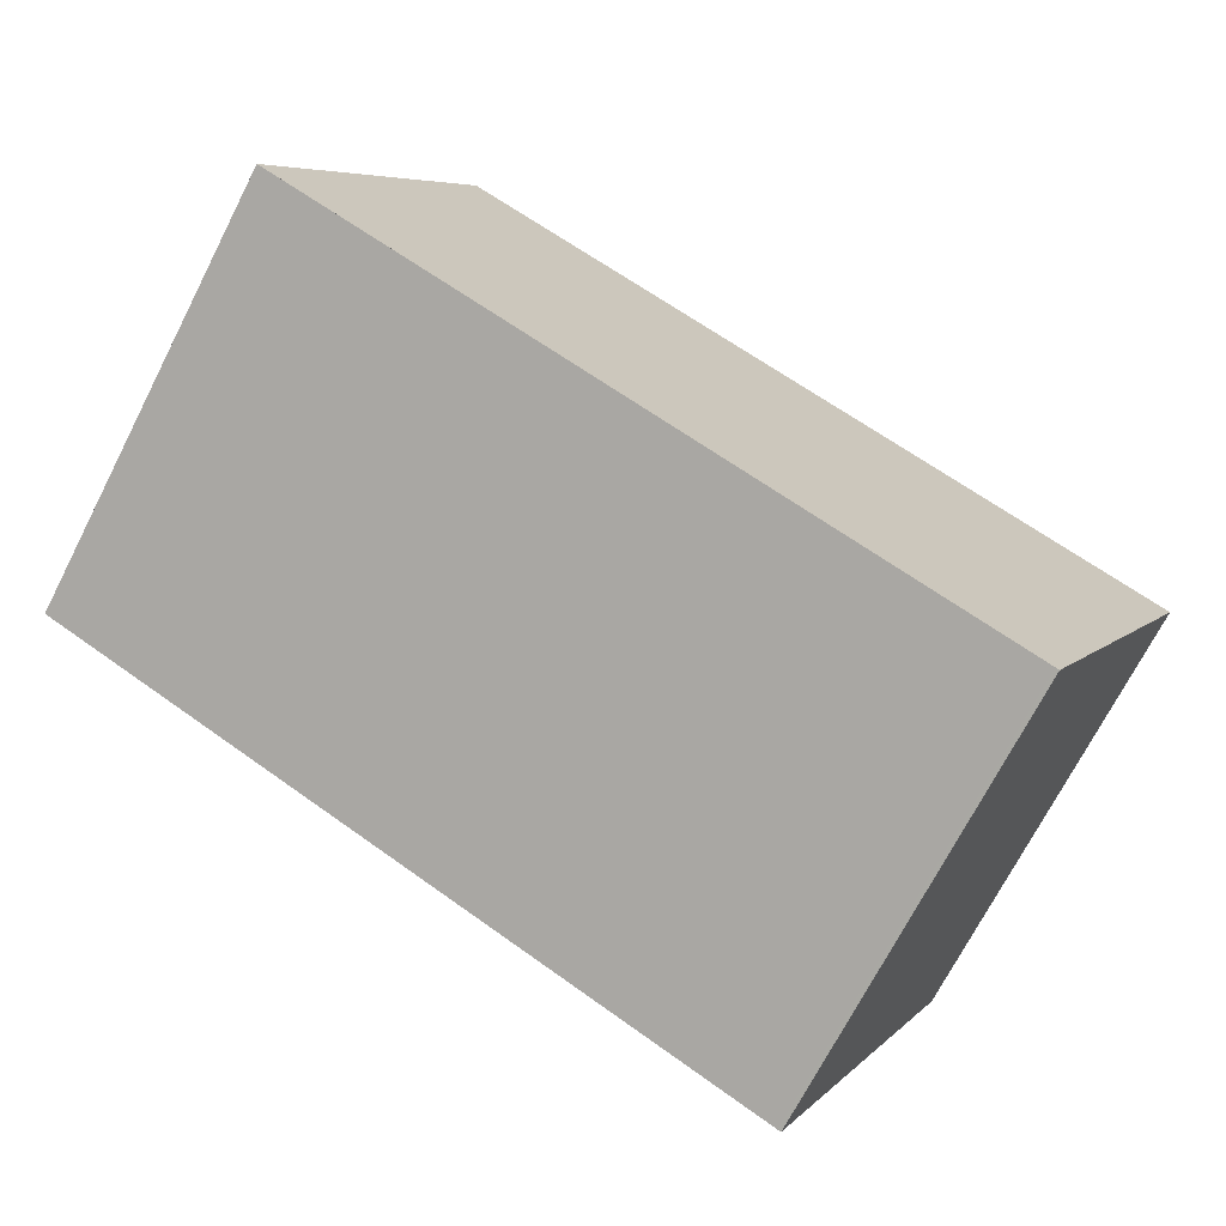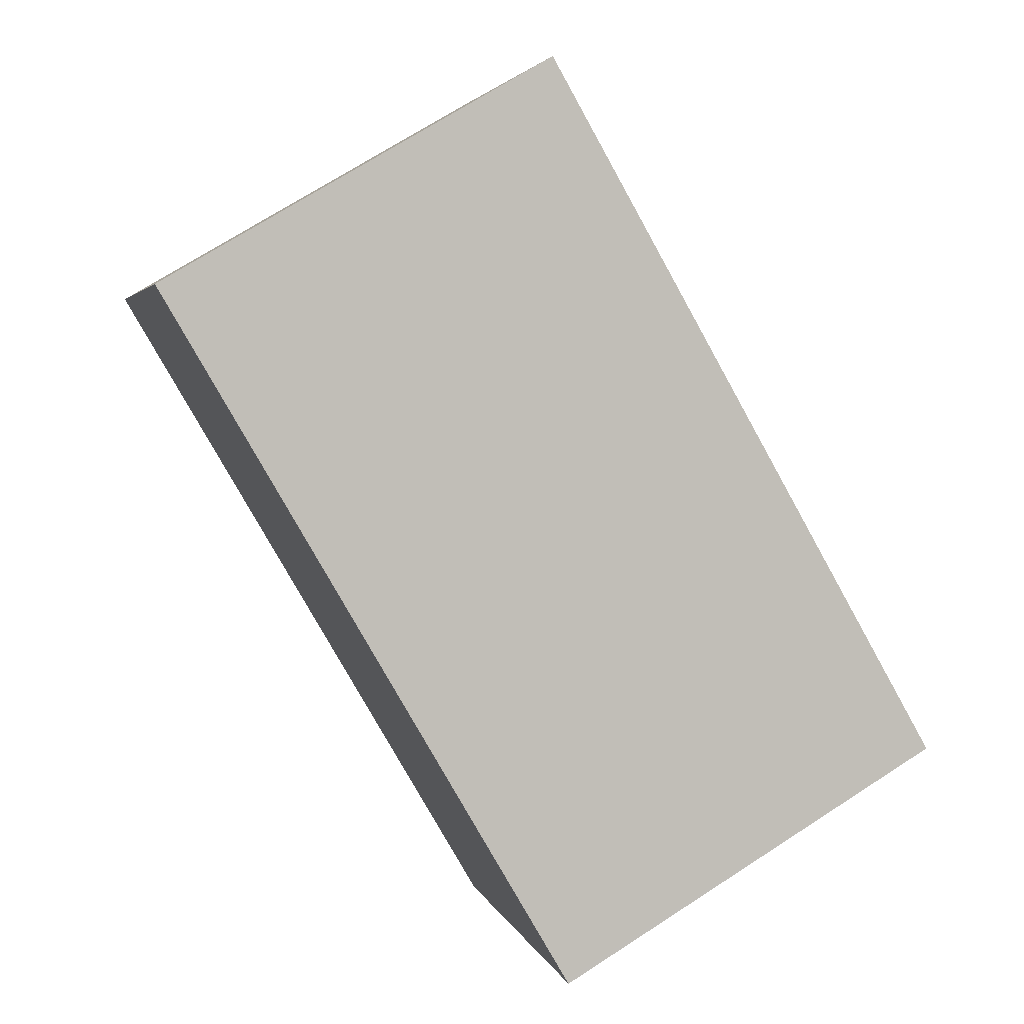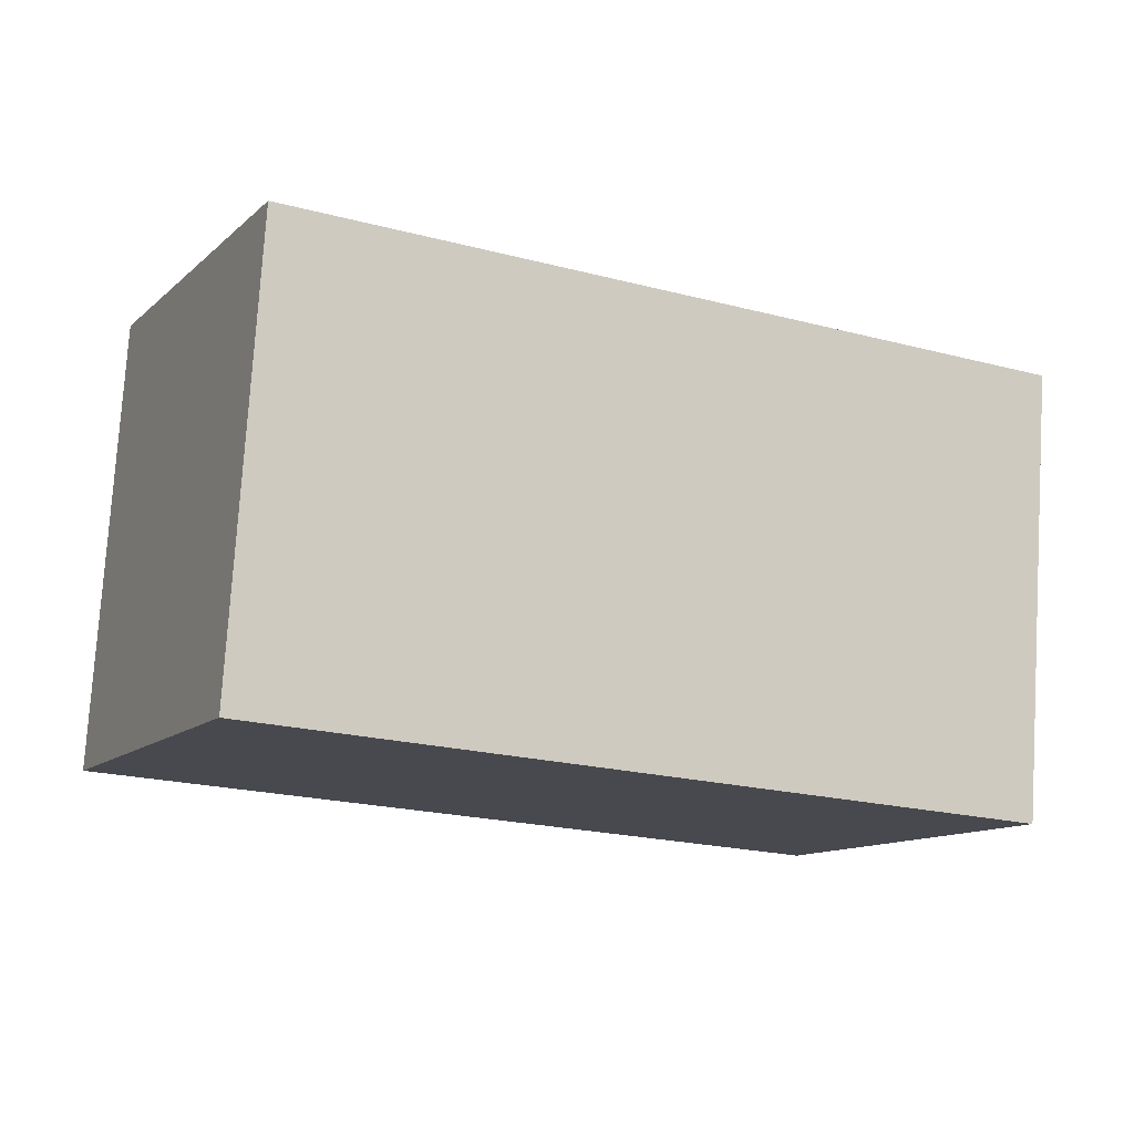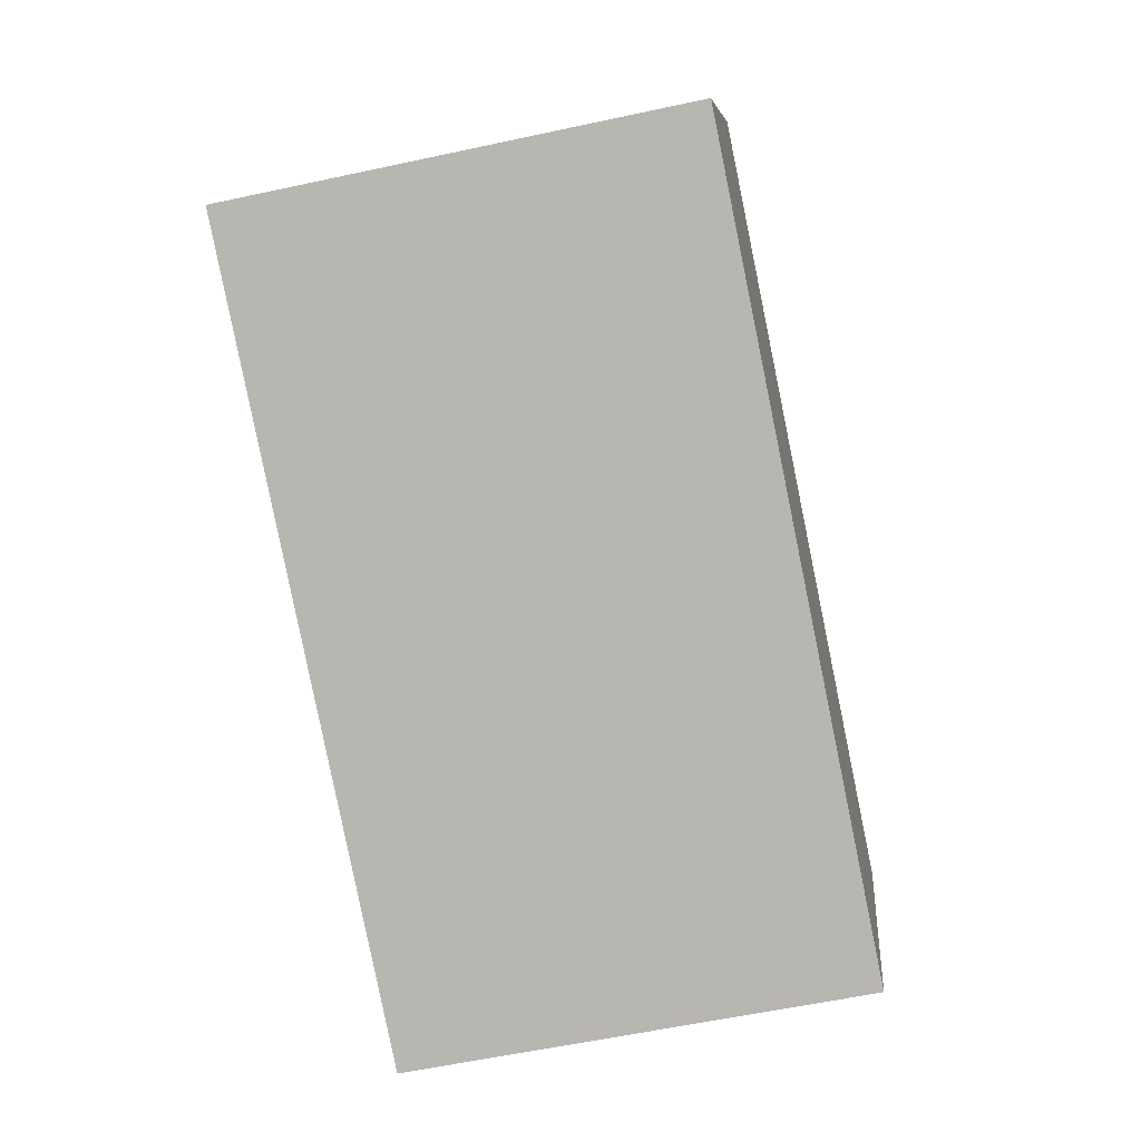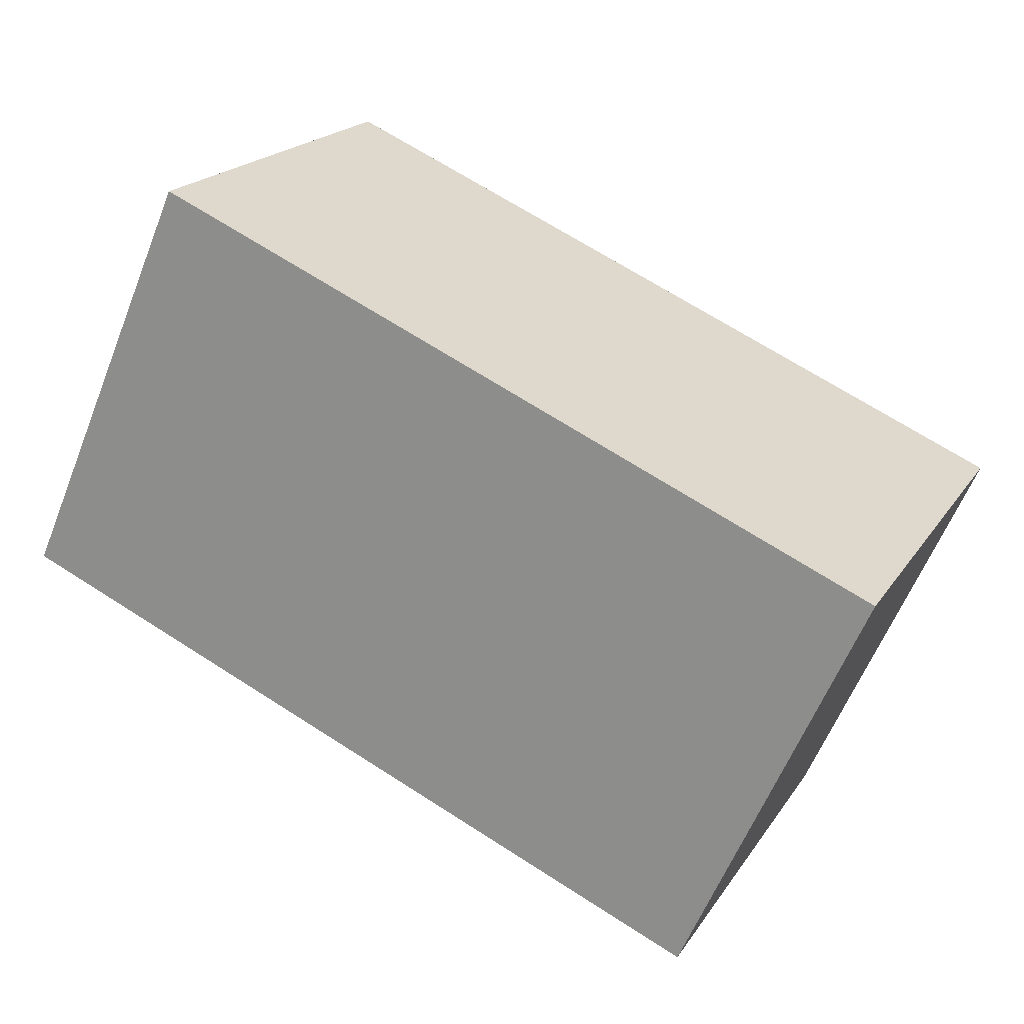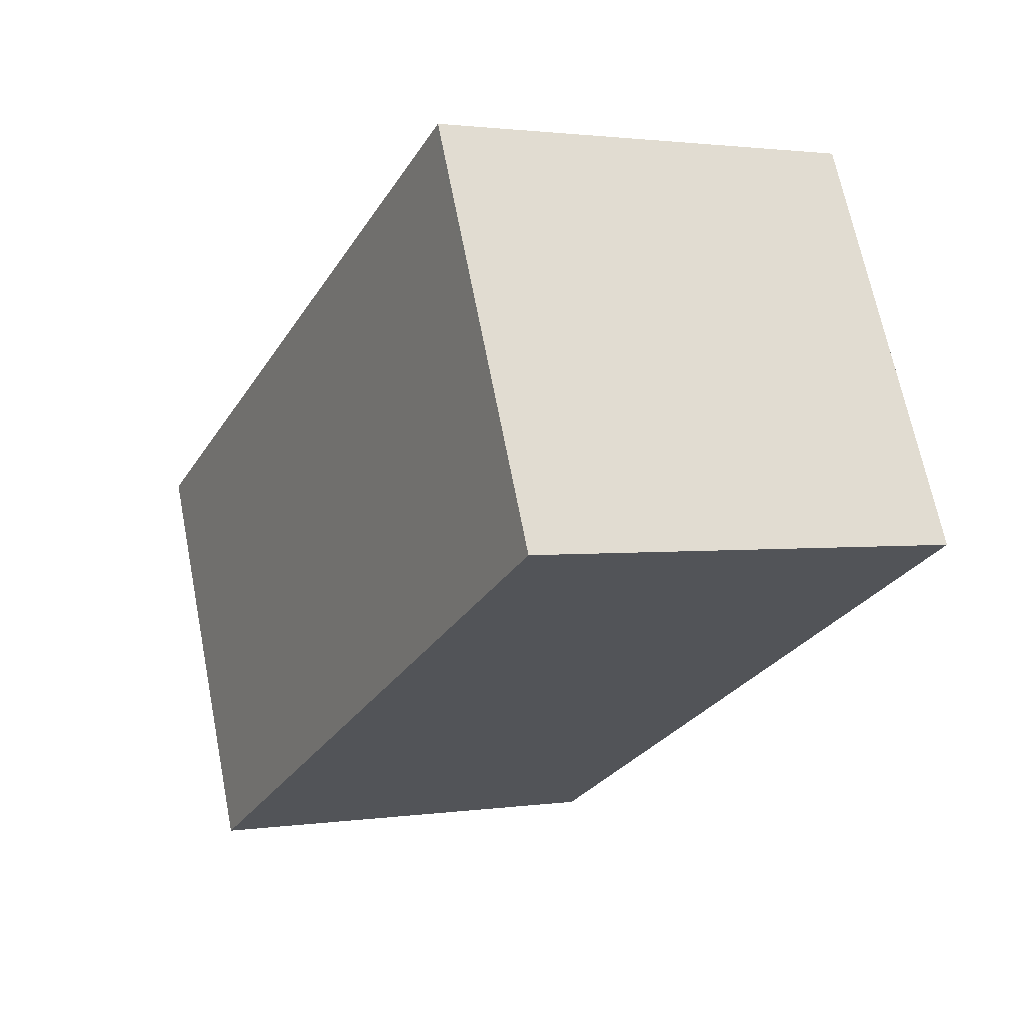
<metadata>
{"format":"obj","ext":"obj","renderer":"f3d","projection":"perspective","resolution":1024,"background":"white","views":[{"elev":-71.3,"azim":152.8,"up":"+Y"},{"elev":71.7,"azim":-122.8,"up":"+Y"},{"elev":77.3,"azim":-176.4,"up":"+Y"},{"elev":-57.7,"azim":102.7,"up":"+Y"},{"elev":-60.3,"azim":158.3,"up":"+Y"},{"elev":1.6,"azim":62.0,"up":"+Y"}]}
</metadata>
<code>
v -1466 -2445 2.146
v -1467 -2443 2.121
v -1464 -2442 2.139
v -1463 -2444 2.164
v -1464 -2442 2.139
v -1467 -2443 2.121
v -1466 -2445 2.146
v -1467 -2443 2.121
v -1467 -2443 2.121
v -1466 -2445 2.145
v -1466 -2445 2.145
v -1463 -2444 2.163
v -1463 -2444 2.164
v -1463 -2444 2.163
v -1464 -2442 2.139
v -1464 -2442 2.139
v -1466 -2445 2.145
v -1466 -2445 2.146
v -1466 -2445 -4.441e-16
v -1466 -2445 -4.441e-16
v -1467 -2443 2.121
v -1467 -2443 2.121
v -1467 -2443 4.441e-16
v -1467 -2443 -4.441e-16
v -1464 -2442 2.139
v -1464 -2442 2.139
v -1464 -2442 0
v -1464 -2442 0
v -1463 -2444 2.164
v -1463 -2444 2.164
v -1463 -2444 0
v -1463 -2444 0
v -1463 -2444 2.163
v -1464 -2442 2.139
v -1464 -2442 0
v -1463 -2444 0
v -1467 -2443 2.121
v -1467 -2443 2.121
v -1467 -2443 -4.441e-16
v -1467 -2443 4.441e-16
v -1466 -2445 2.146
v -1466 -2445 2.146
v -1466 -2445 0
v -1466 -2445 -4.441e-16
v -1464 -2442 2.139
v -1467 -2443 2.121
v -1467 -2443 -4.441e-16
v -1464 -2442 0
v -1467 -2443 2.121
v -1466 -2445 2.145
v -1466 -2445 -4.441e-16
v -1467 -2443 -4.441e-16
v -1463 -2444 2.164
v -1463 -2444 2.163
v -1463 -2444 0
v -1463 -2444 0
v -1466 -2445 2.146
v -1463 -2444 2.164
v -1463 -2444 0
v -1466 -2445 0
v -1464 -2442 2.139
v -1464 -2442 2.139
v -1464 -2442 0
v -1464 -2442 0
v -1466 -2445 0
v -1467 -2443 0
v -1464 -2442 0
v -1463 -2444 0
f 16 3 5 15
f 15 5 12 14
f 11 6 8 10
f 8 6 2 9
f 10 7 1 11
f 14 12 4 13
f 13 7 10 14
f 14 10 8 15
f 15 8 9 16
f 18 19 20 17
f 22 23 24 21
f 26 27 28 25
f 30 31 32 29
f 34 35 36 33
f 38 39 40 37
f 42 43 44 41
f 46 47 48 45
f 50 51 52 49
f 54 55 56 53
f 58 59 60 57
f 62 63 64 61
f 66 67 68 65

</code>
